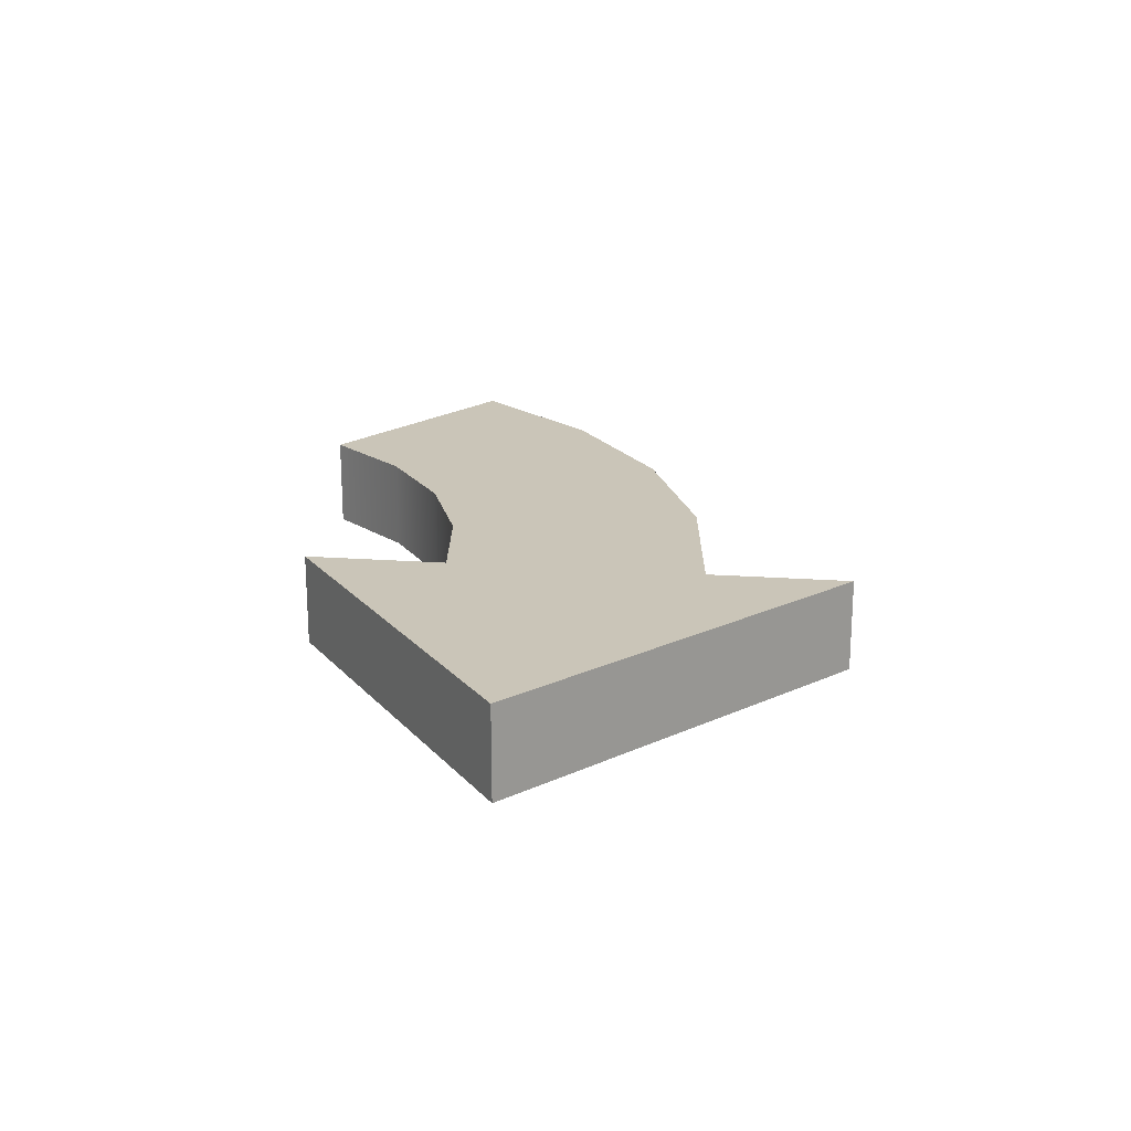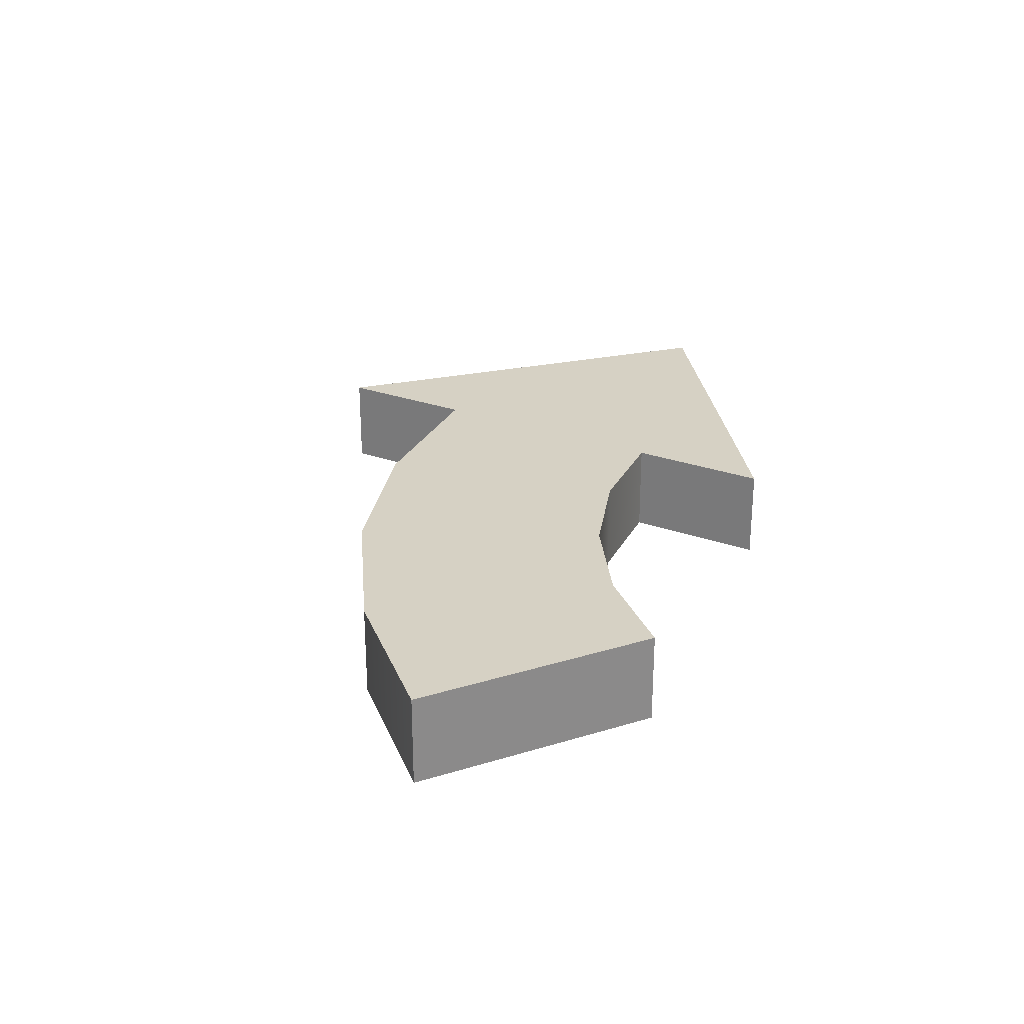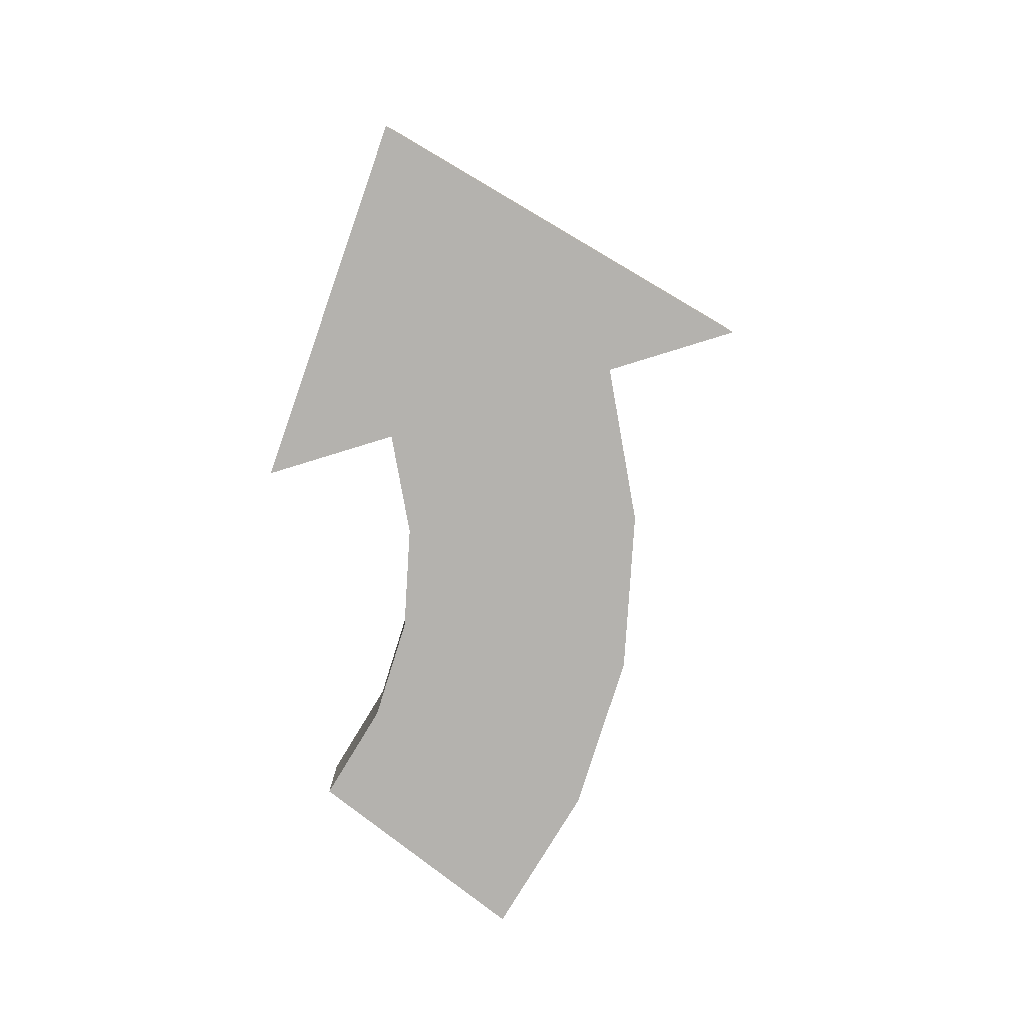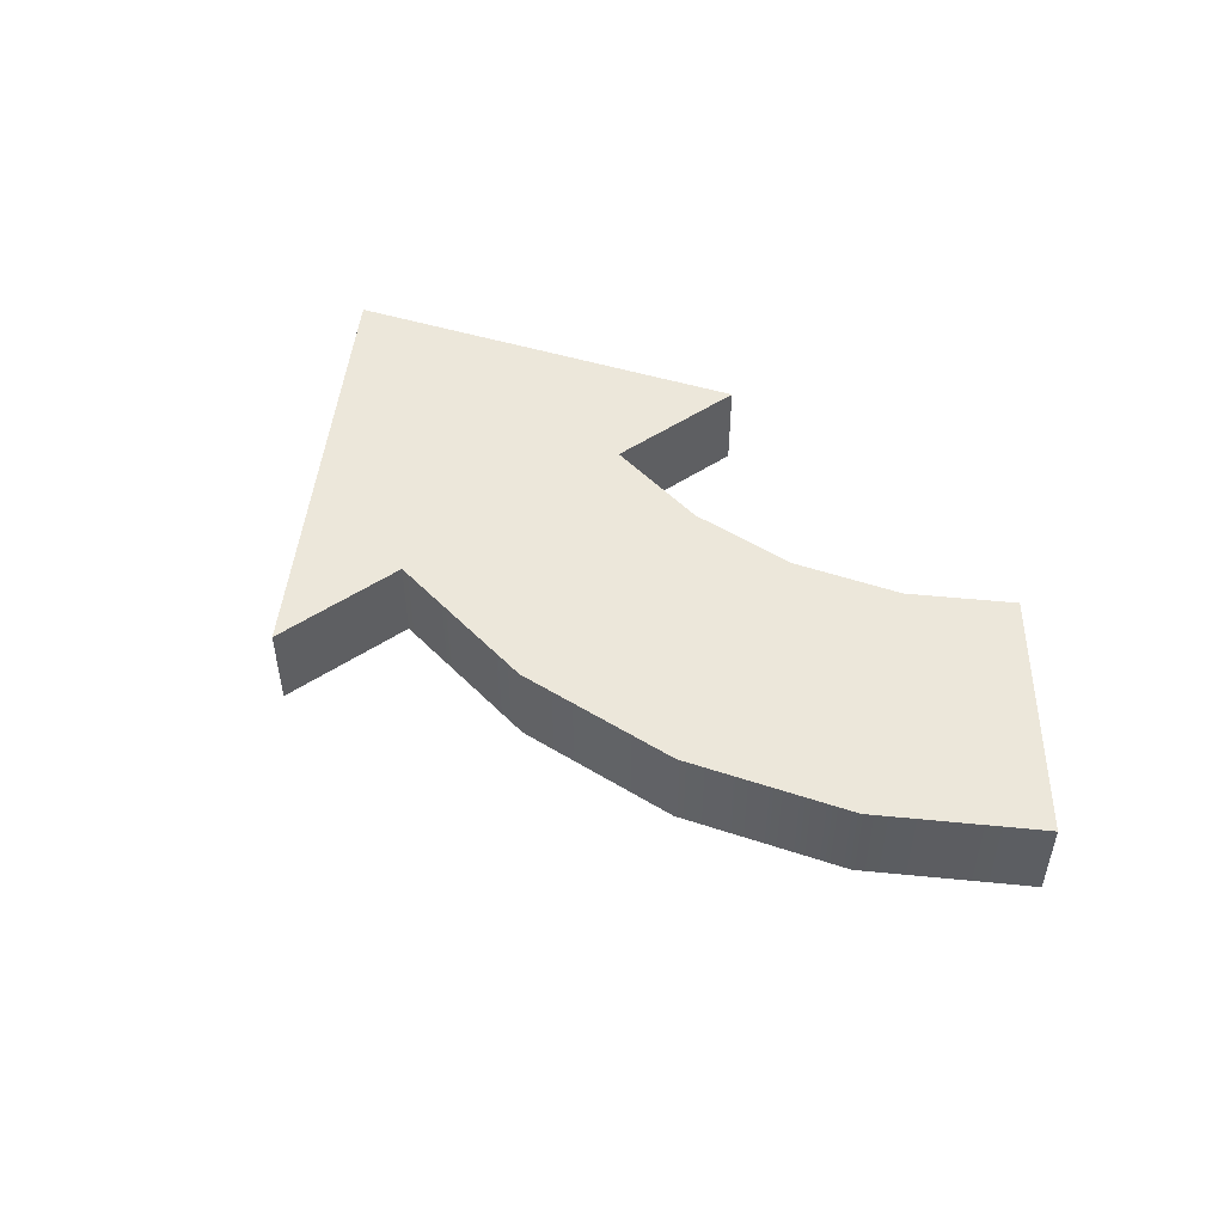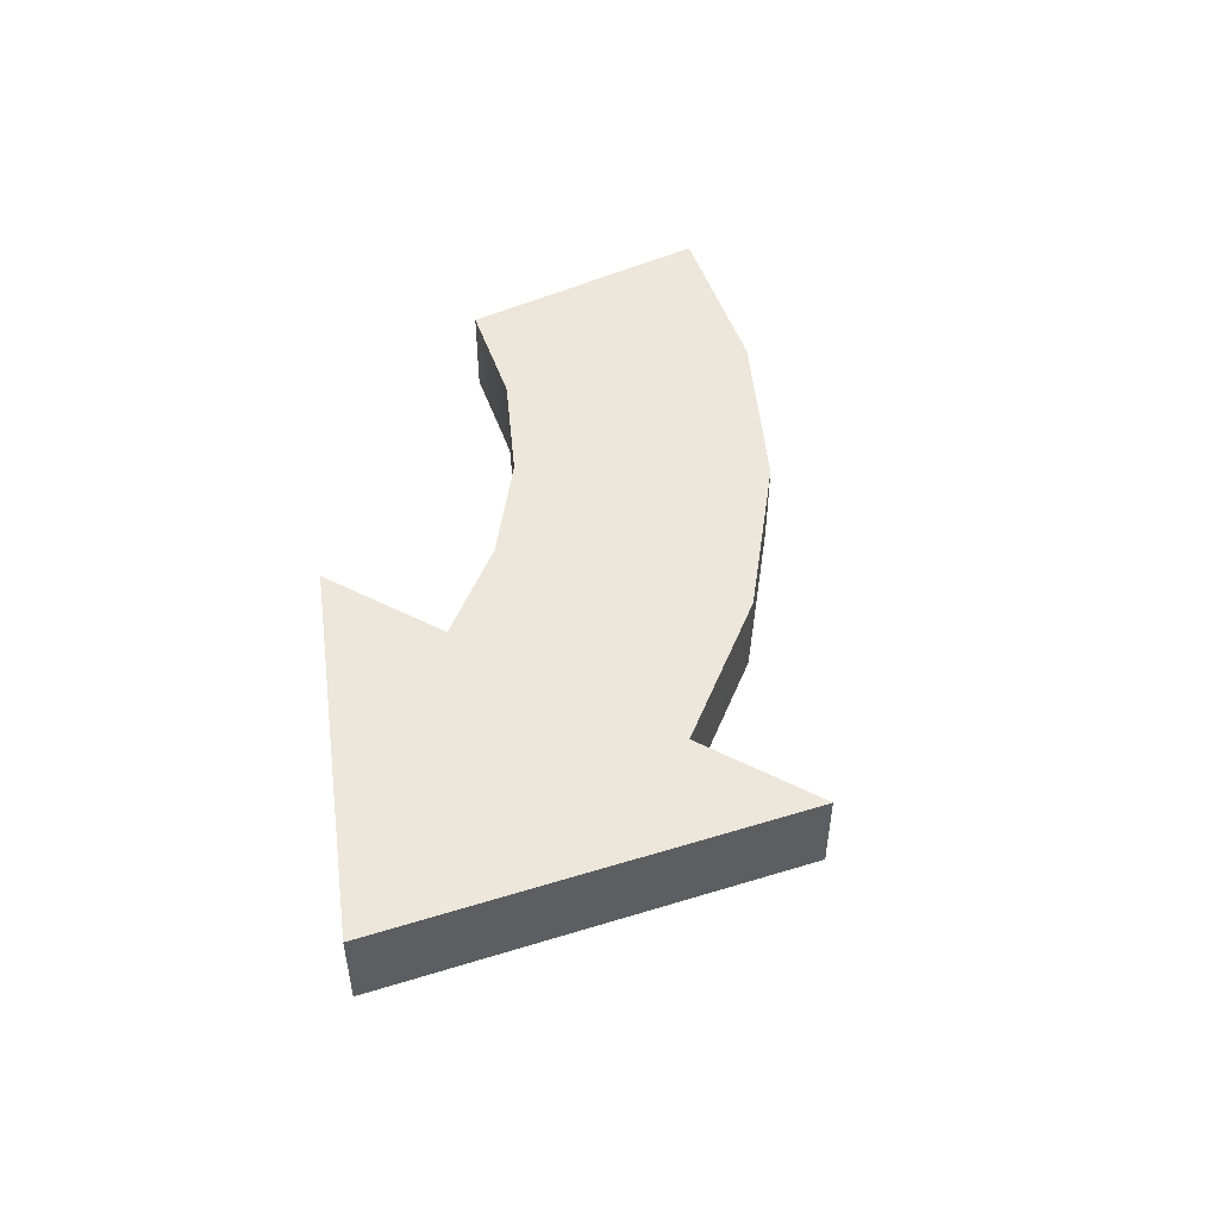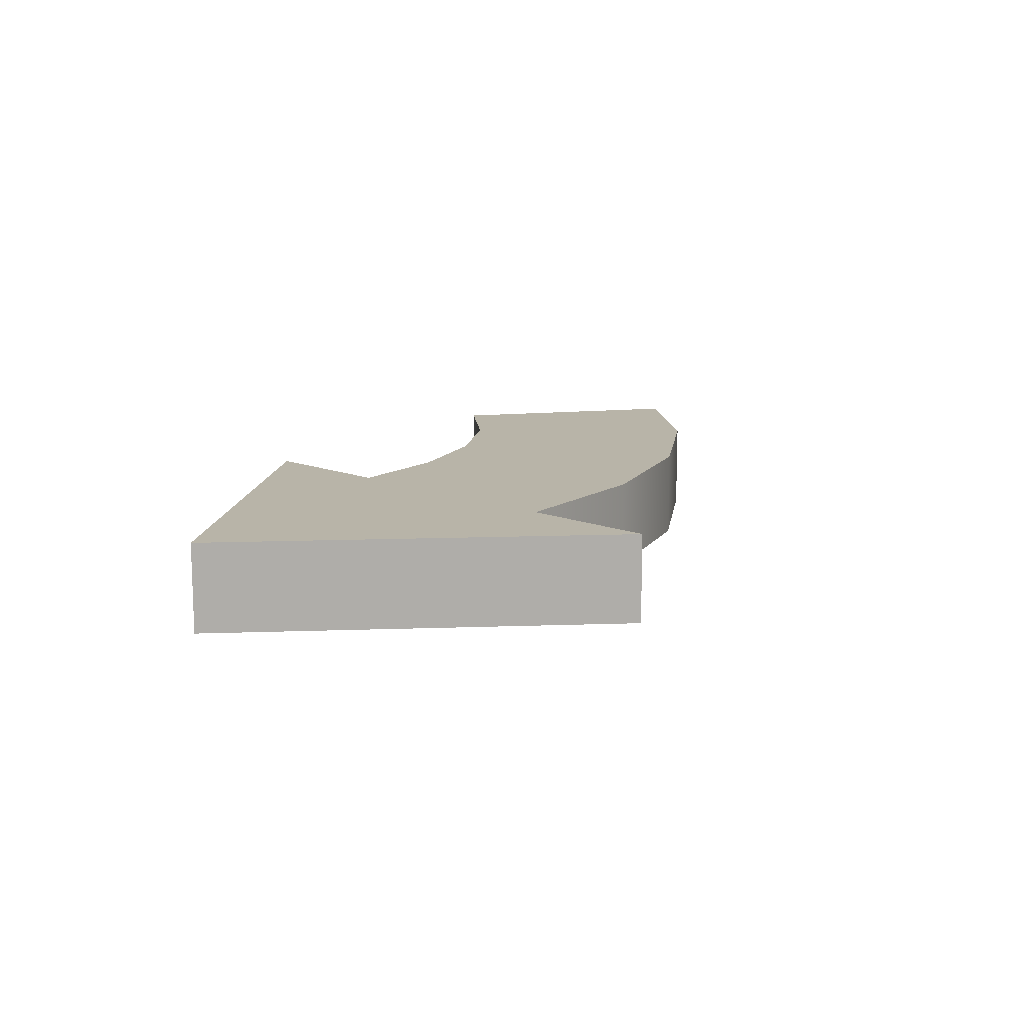
<metadata>
{"format":"obj","ext":"obj","renderer":"f3d","projection":"perspective","resolution":1024,"background":"white","views":[{"elev":20.4,"azim":96.8,"up":"+Y"},{"elev":26.9,"azim":-61.1,"up":"+Y"},{"elev":-79.7,"azim":106.5,"up":"+Y"},{"elev":51.3,"azim":-126.2,"up":"+Y"},{"elev":50.8,"azim":118.3,"up":"+Y"},{"elev":13.0,"azim":132.2,"up":"+Y"}]}
</metadata>
<code>
v 49.63 -3.853 -9.766
v 49.43 -3.853 11.64
v 49.75 -3.853 -21.7
v 49.32 -3.853 23.58
v 76.86 -3.853 3.688
v 49.32 3.853 23.58
v 76.86 3.853 3.688
v 49.43 3.853 11.64
v 49.63 3.853 -9.766
v 49.75 3.853 -21.7
v 40.29 3.853 12.66
v 35.39 3.853 -8.183
v 35.39 -3.853 -8.183
v 40.29 -3.853 12.66
v 31.65 3.853 15.82
v 21.93 3.853 -3.256
v 21.93 -3.853 -3.256
v 31.65 -3.853 15.82
v 24.02 3.853 20.95
v 10.04 3.853 4.732
v 10.04 -3.853 4.732
v 24.02 -3.853 20.95
v 17.82 3.853 27.74
v 0.3846 3.853 15.32
v 0.3846 -3.853 15.32
v 17.82 -3.853 27.74
f 6 7 8
f 10 9 7
f 7 9 8
f 4 2 5
f 3 5 1
f 5 2 1
f 4 5 7 6
f 2 4 6 8
f 3 1 9 10
f 5 3 10 7
f 8 9 12 11
f 1 13 12 9
f 2 14 13 1
f 11 14 2 8
f 11 12 16 15
f 13 17 16 12
f 14 18 17 13
f 15 18 14 11
f 15 16 20 19
f 17 21 20 16
f 18 22 21 17
f 19 22 18 15
f 19 20 24 23
f 21 25 24 20
f 22 26 25 21
f 23 26 22 19
f 24 25 26 23

</code>
